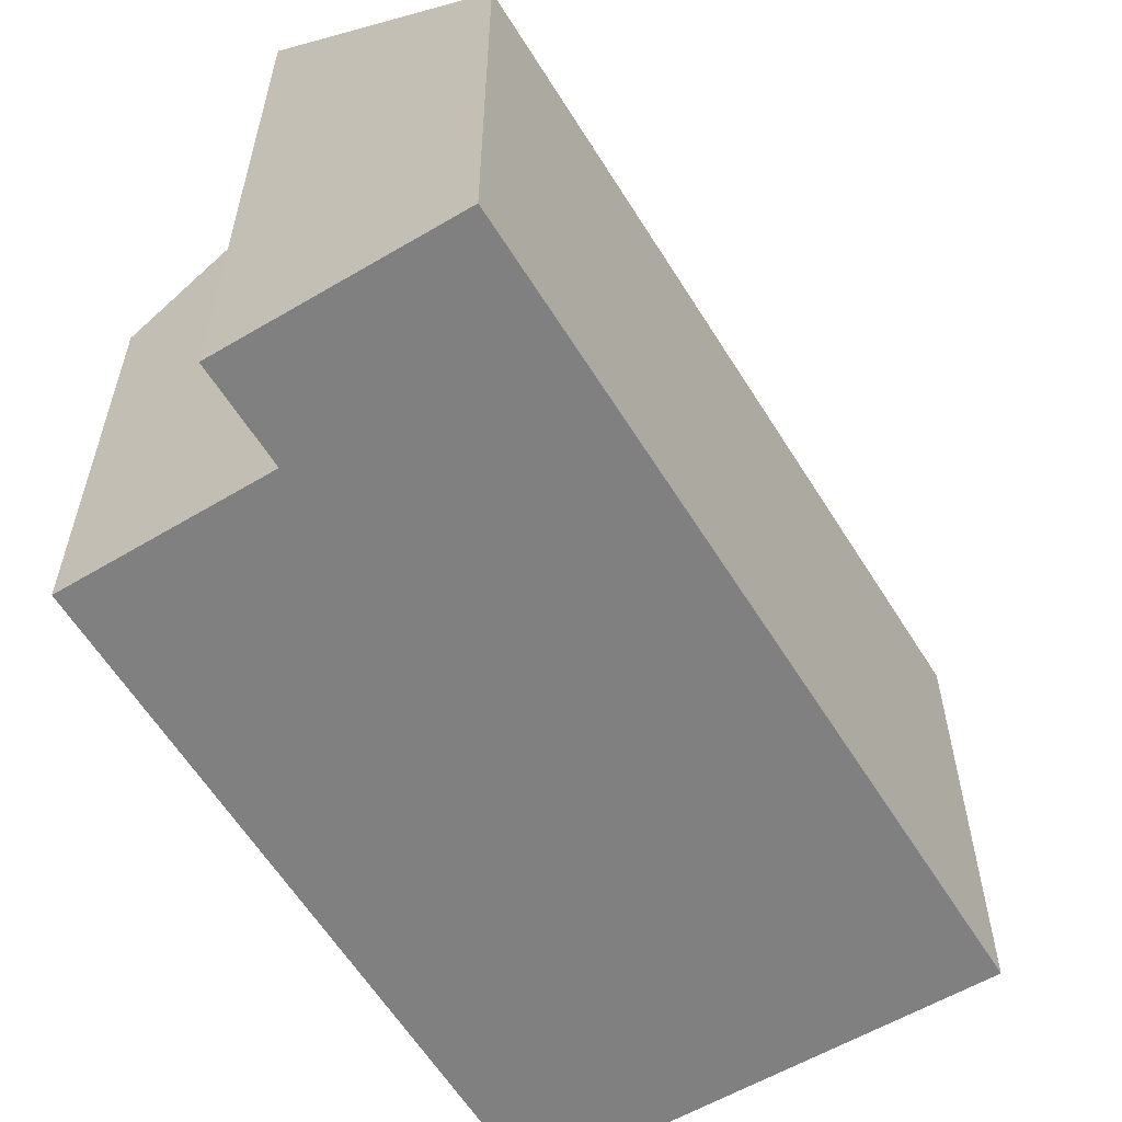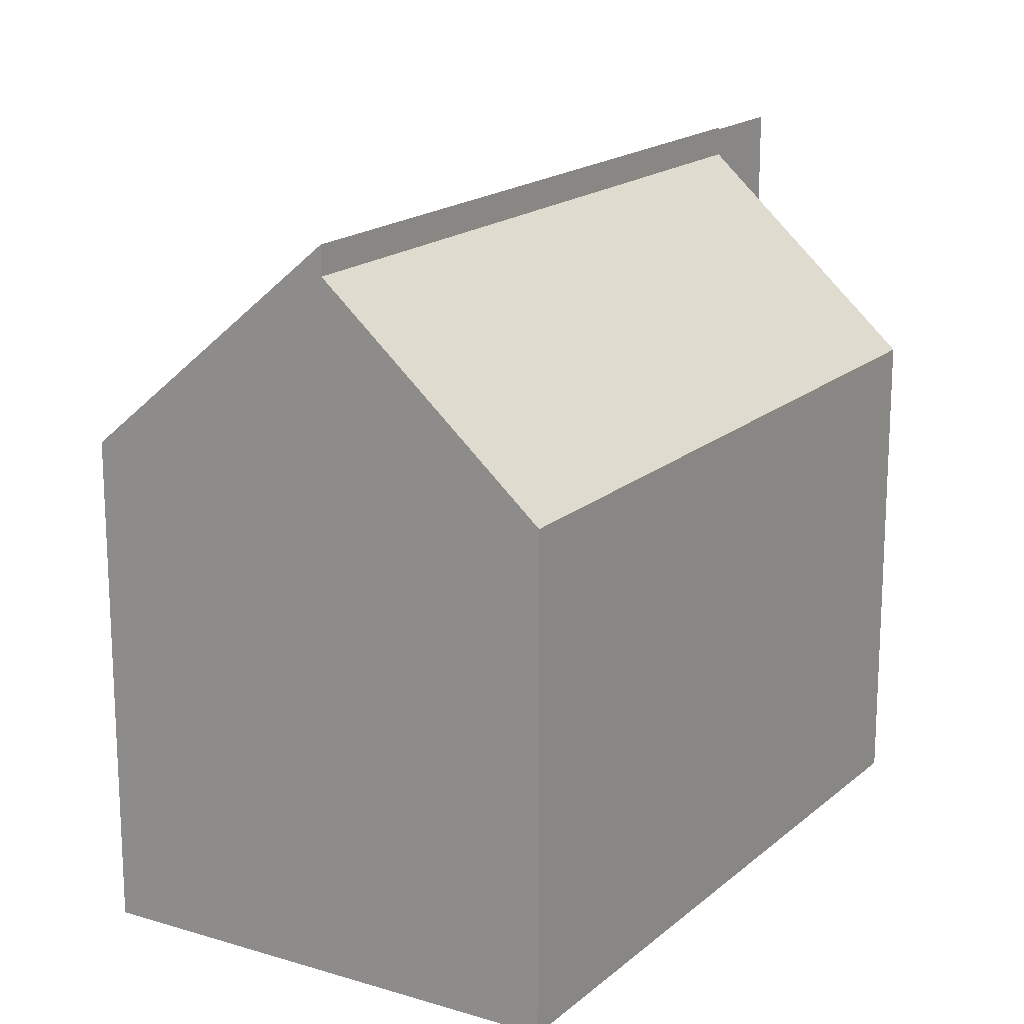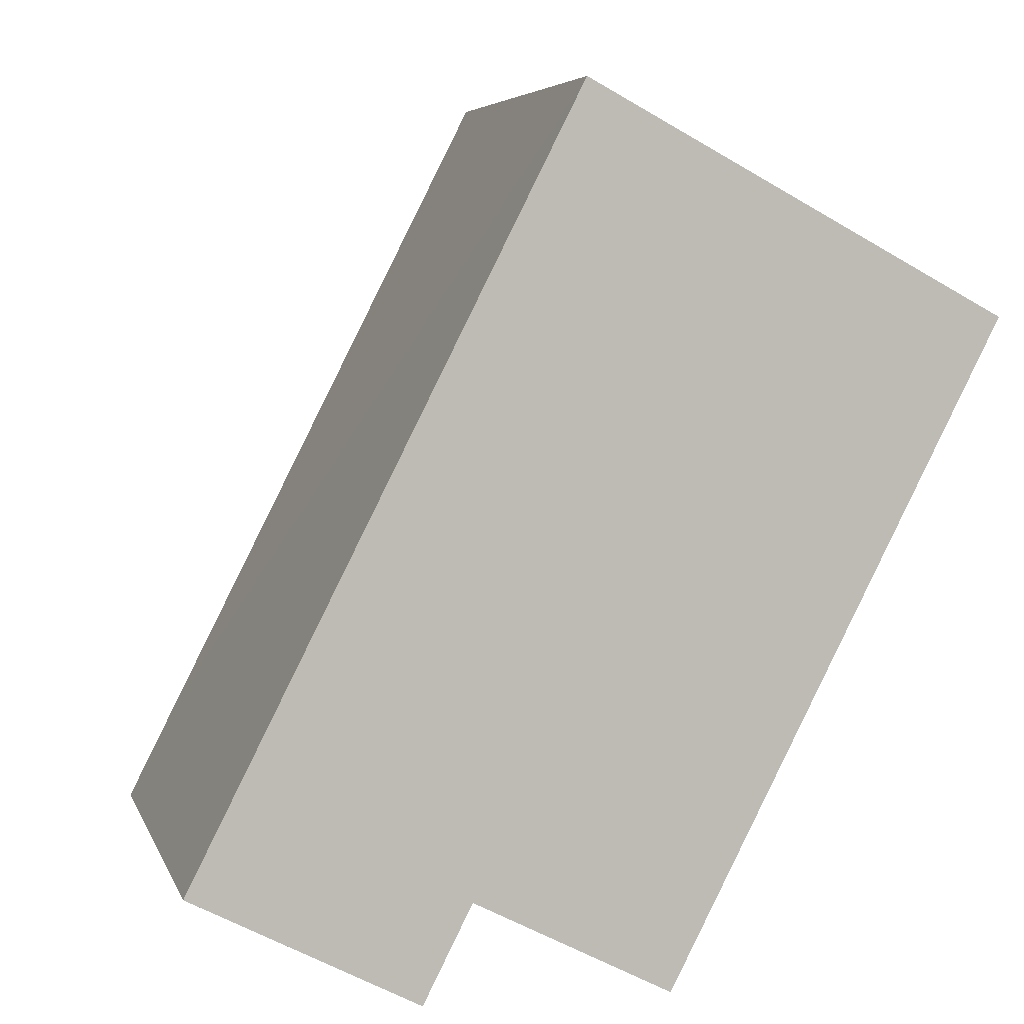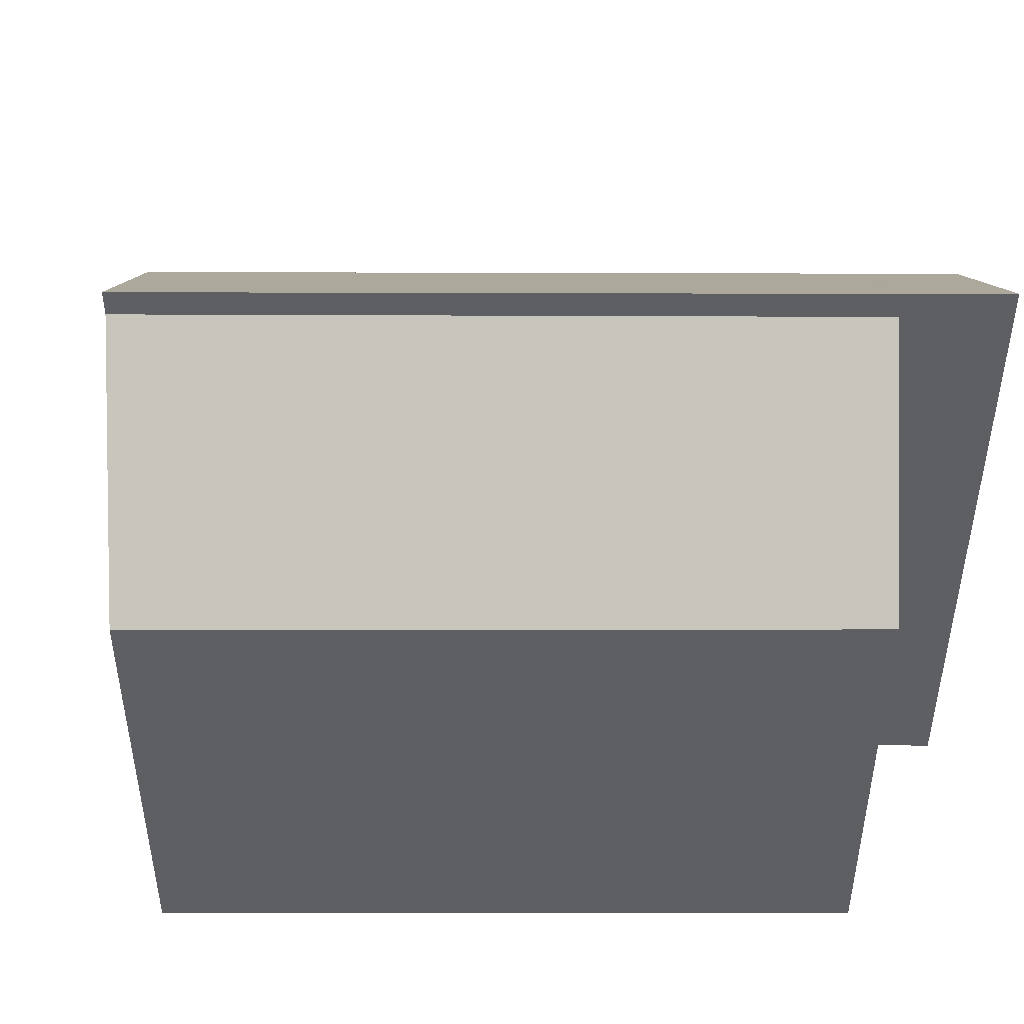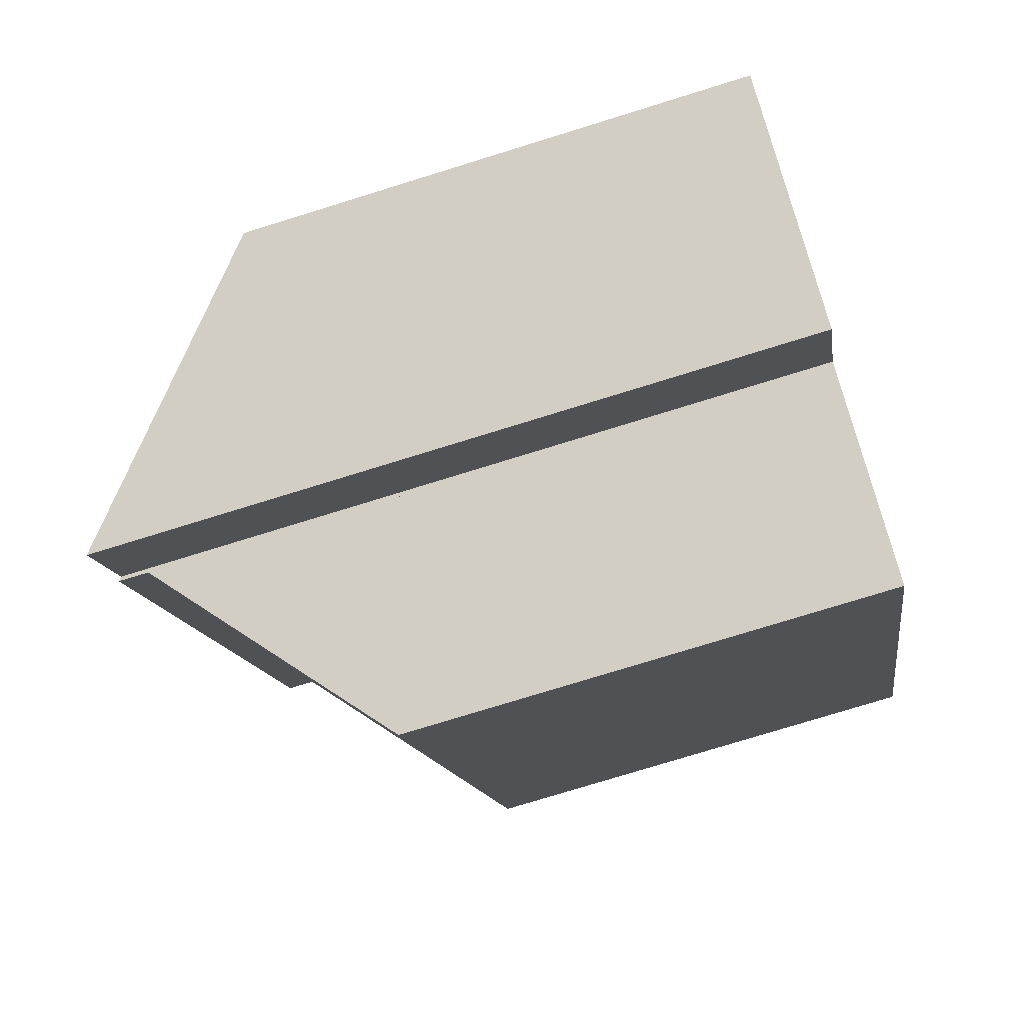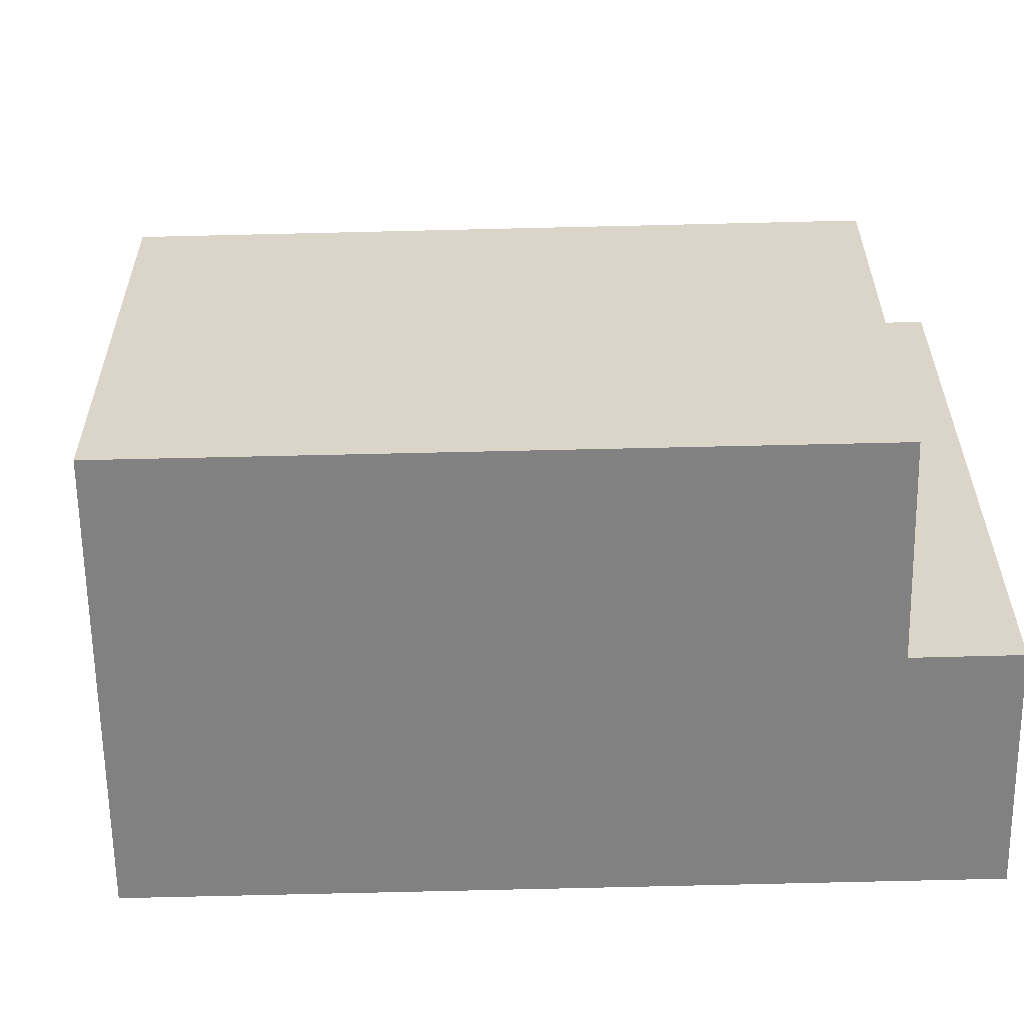
<metadata>
{"format":"obj","ext":"obj","renderer":"f3d","projection":"perspective","resolution":1024,"background":"white","views":[{"elev":-60.2,"azim":-121.4,"up":"+Y"},{"elev":17.7,"azim":59.1,"up":"+Y"},{"elev":5.2,"azim":-14.4,"up":"+Z"},{"elev":48.6,"azim":117.1,"up":"+Y"},{"elev":-76.2,"azim":-72.8,"up":"+Z"},{"elev":-60.4,"azim":118.5,"up":"+Y"}]}
</metadata>
<code>
v  11.56 11.86 -2.957
v  14.98 16.59 15.6
v  19.75 11.83 13.06
v  6.798 16.56 -0.528
v  14.98 -9.552e-16 15.6
v  6.798 3.233e-17 -0.528
v  19.75 -7.994e-16 13.06
v  11.56 1.811e-16 -2.957
v  0.326 12.28 -0.169
v  6.685 17.21 -0.55
v  5.517 17.21 -2.857
v  0 11.97 7.329e-16
v  0.47 11.97 0.927
v  1.205 11.97 2.375
v  6.717 17.21 -0.487
v  6.798 17.29 -0.528
v  14.98 17.29 15.6
v  6.204 11.97 12.22
v  6.773 11.97 13.34
v  9.425 11.97 18.57
v  9.827 12.35 18.35
v  9.425 -1.137e-15 18.57
v  6.773 -8.171e-16 13.34
v  6.204 -7.484e-16 12.22
v  1.205 -1.454e-16 2.375
v  0.47 -5.676e-17 0.927
v  0 0 0
v  9.827 -1.124e-15 18.35
v  6.717 2.982e-17 -0.487
v  5.517 1.749e-16 -2.857
v  6.685 3.368e-17 -0.55
v  0.326 1.035e-17 -0.169
g defaultobject
f 1 2 3
f 2 1 4
f 4 5 2
f 5 4 6
f 5 3 2
f 3 5 7
f 3 8 1
f 8 3 7
f 1 6 4
f 6 1 8
f 6 7 5
f 7 6 8
f 9 10 11
f 10 9 12
f 10 12 13
f 10 13 14
f 10 14 15
f 15 14 16
f 16 14 17
f 17 14 18
f 17 18 19
f 17 19 20
f 17 20 21
f 19 22 20
f 22 19 18
f 22 18 14
f 22 14 23
f 23 14 24
f 24 14 25
f 25 14 13
f 25 13 12
f 25 12 26
f 26 12 27
f 21 5 17
f 5 21 20
f 5 20 22
f 5 22 28
f 5 16 17
f 16 5 6
f 15 11 10
f 11 15 29
f 11 29 30
f 30 29 31
f 6 15 16
f 15 6 29
f 30 9 11
f 9 30 12
f 12 30 27
f 27 30 32
f 32 26 27
f 26 32 30
f 26 30 25
f 25 30 24
f 24 30 23
f 23 30 31
f 23 31 22
f 22 31 29
f 22 29 6
f 22 6 5
f 22 5 28

</code>
